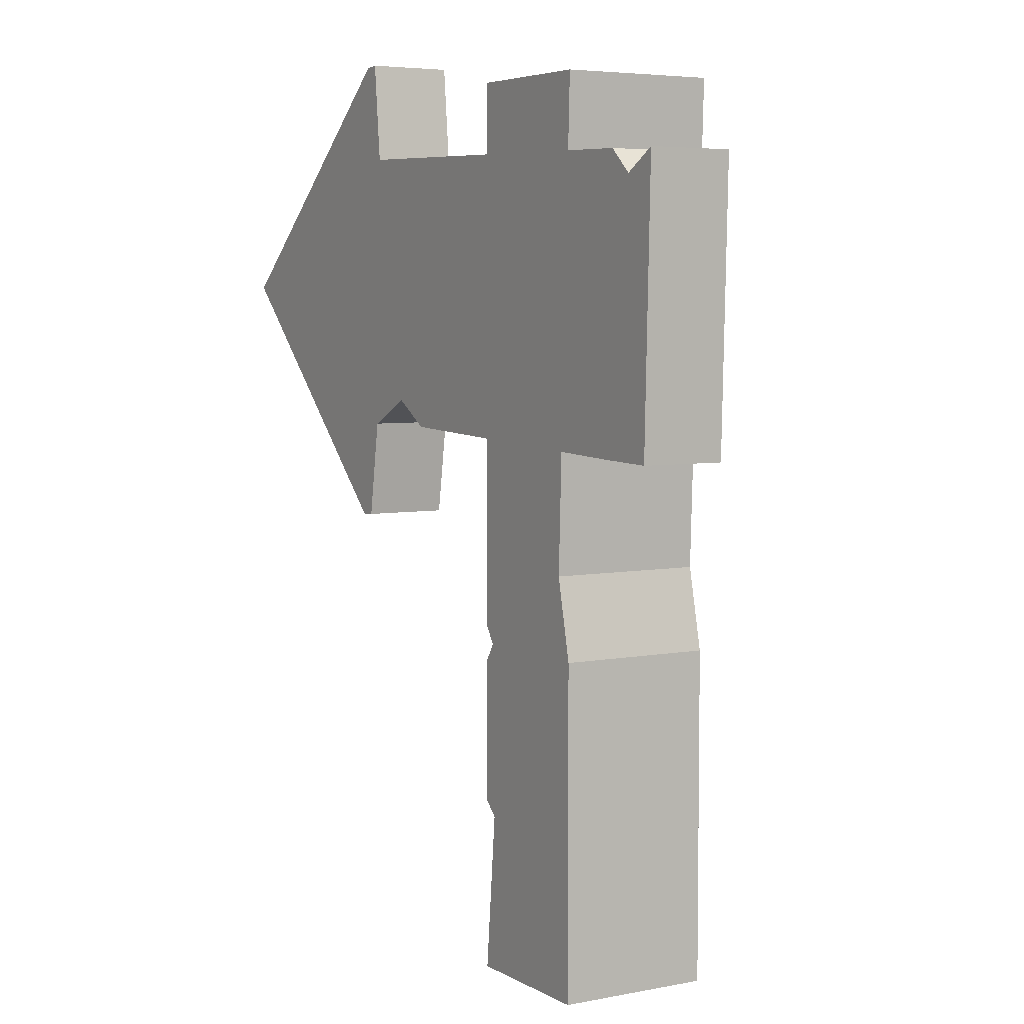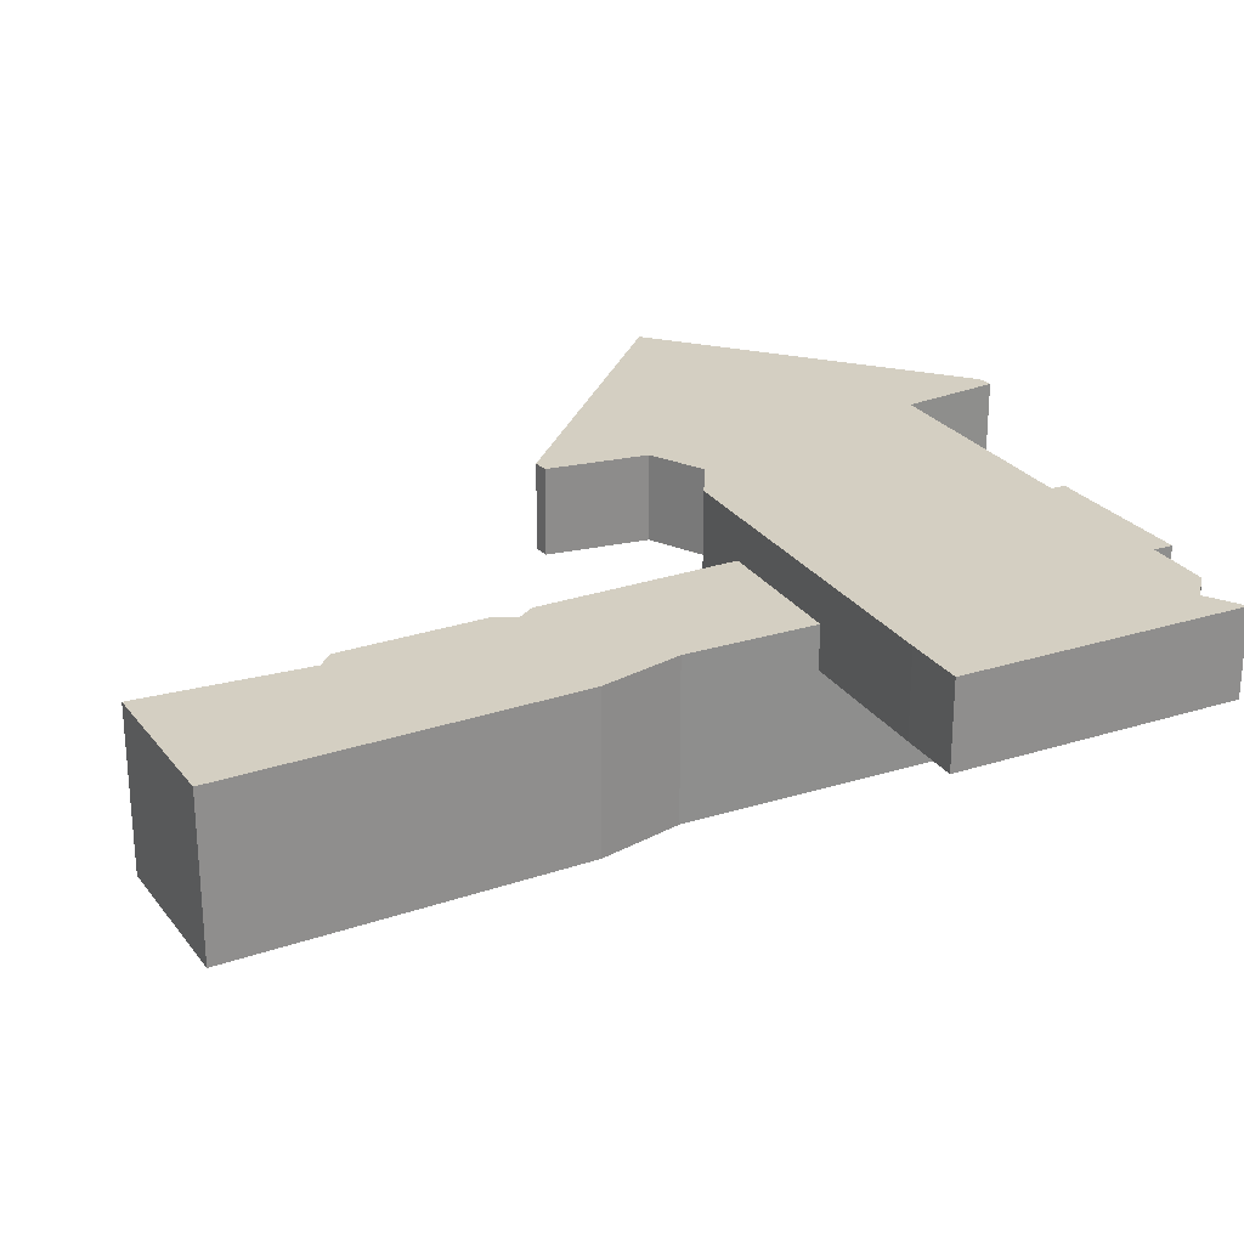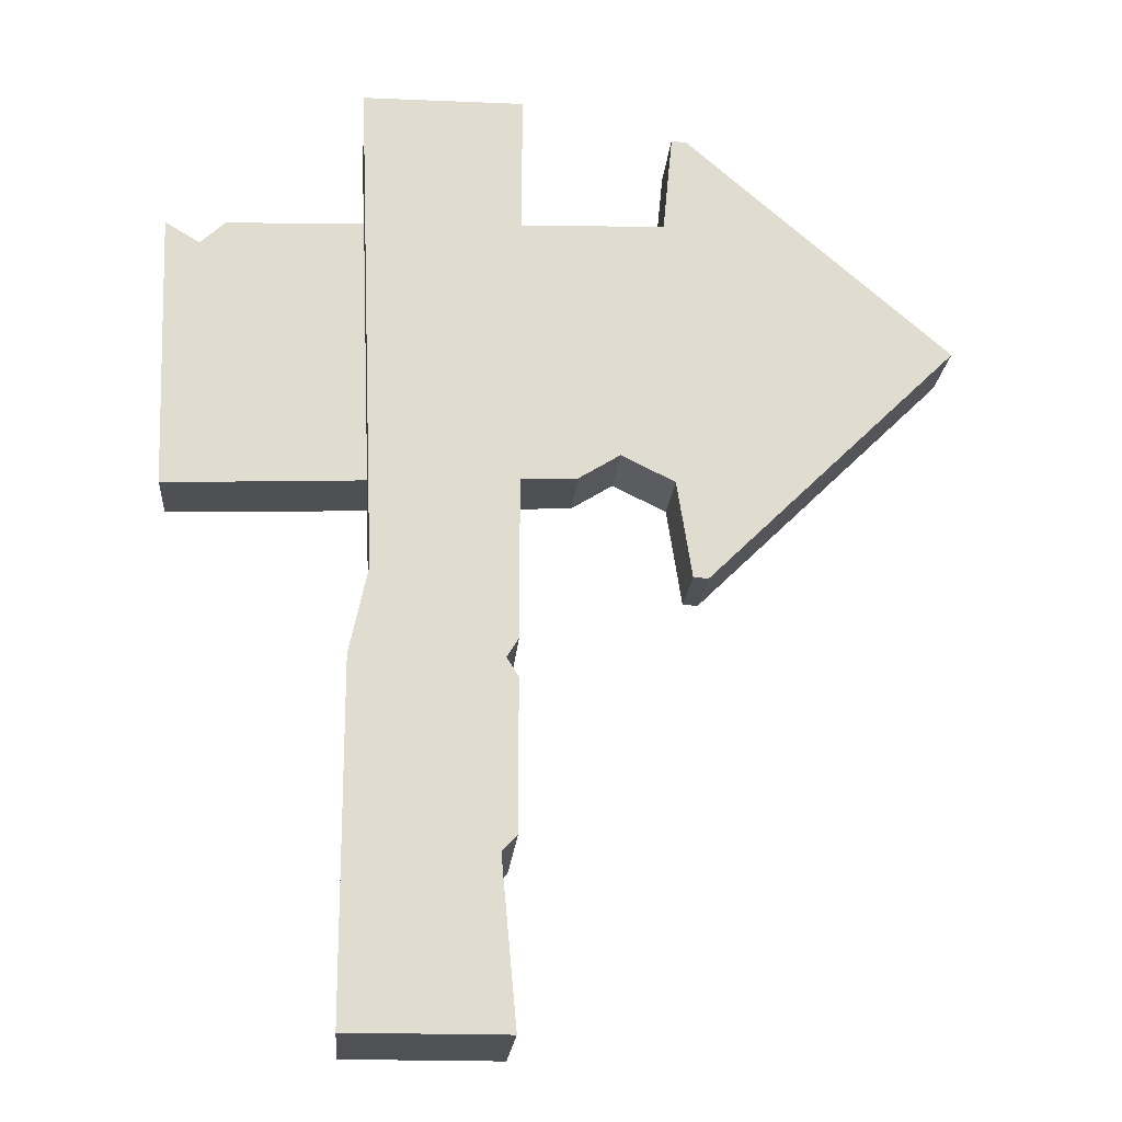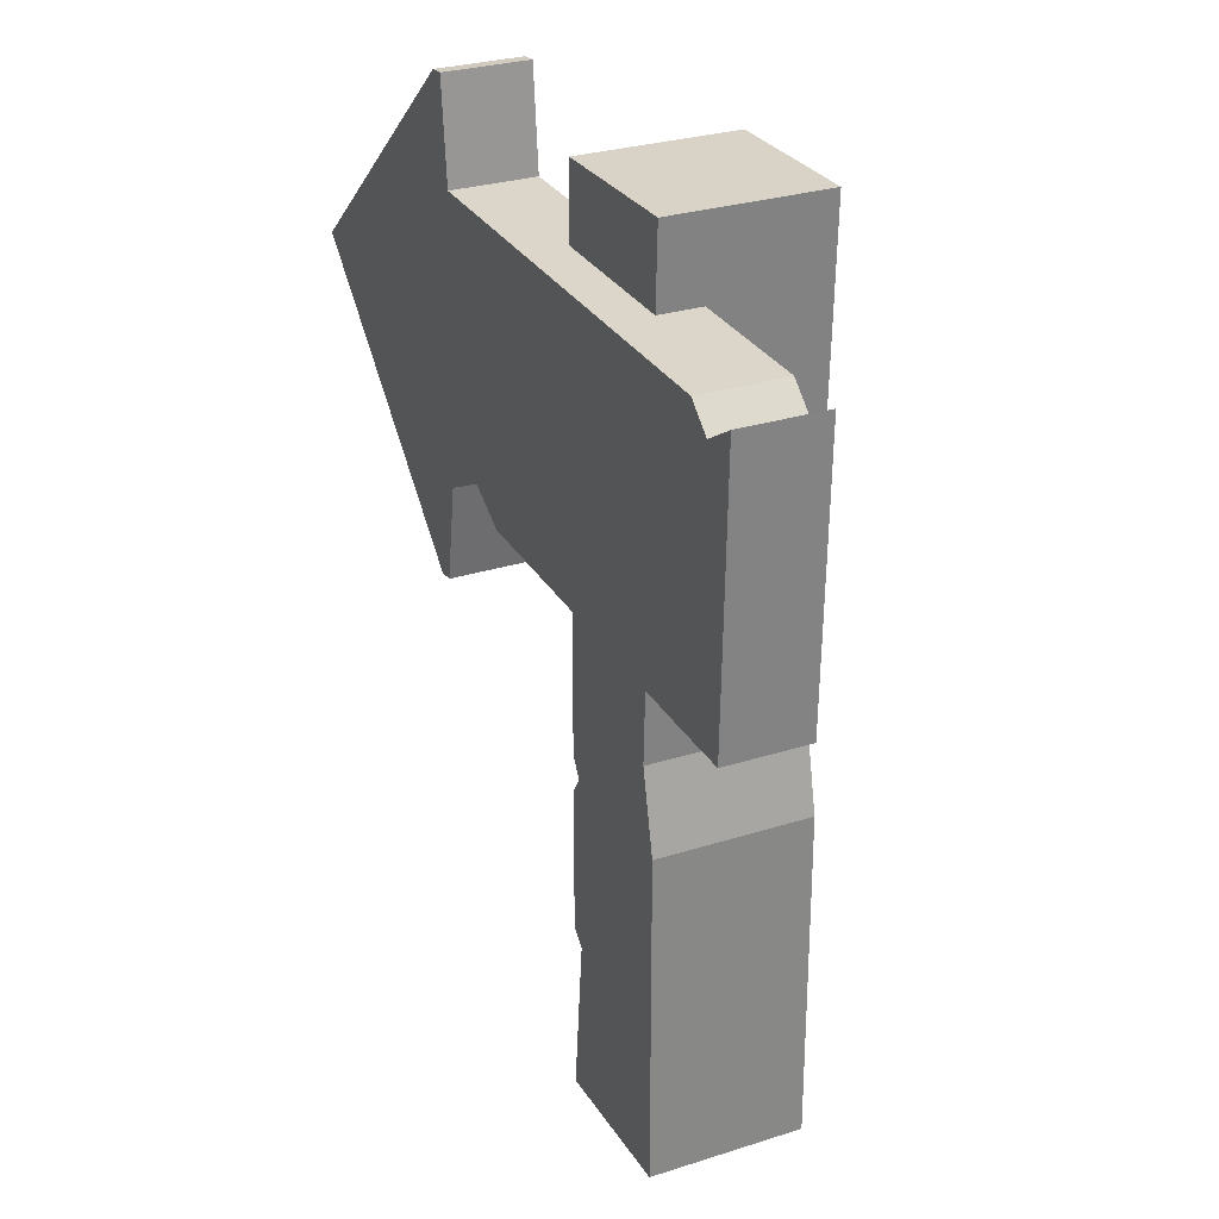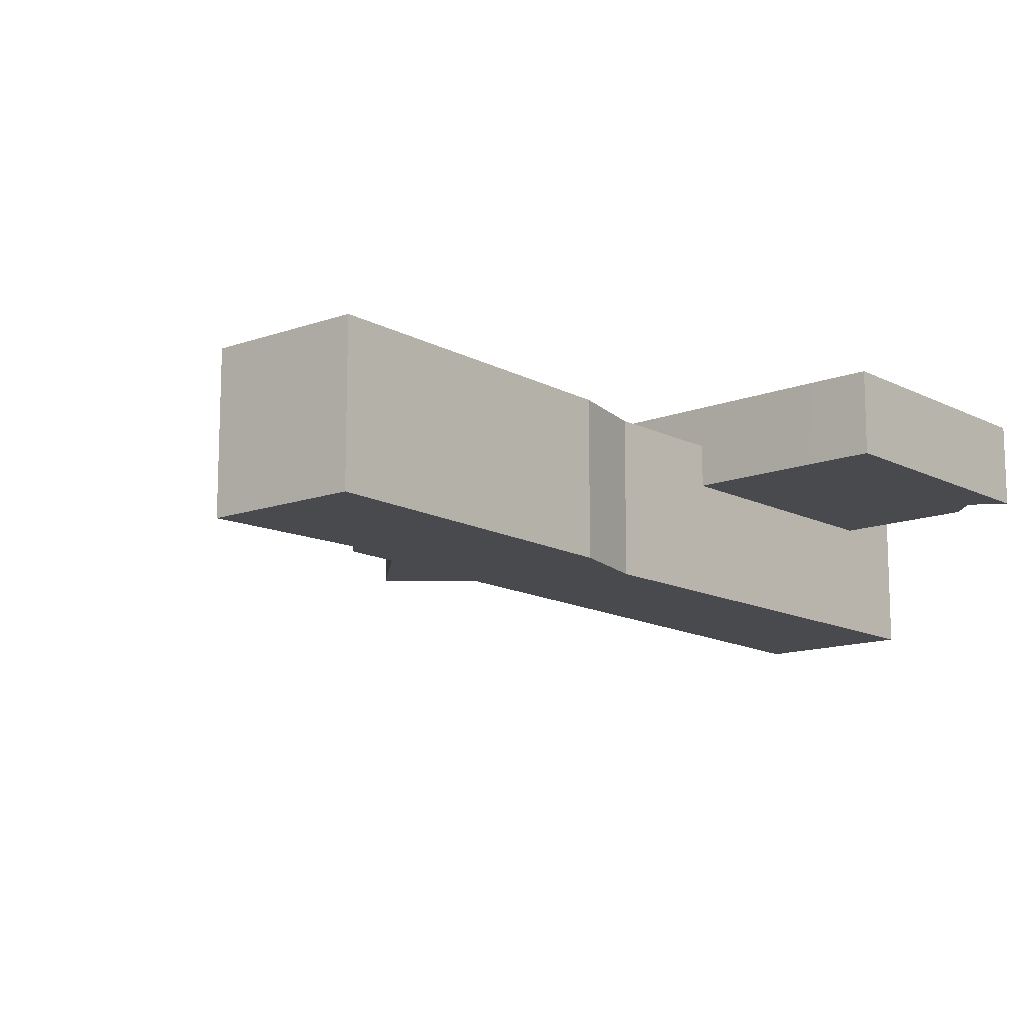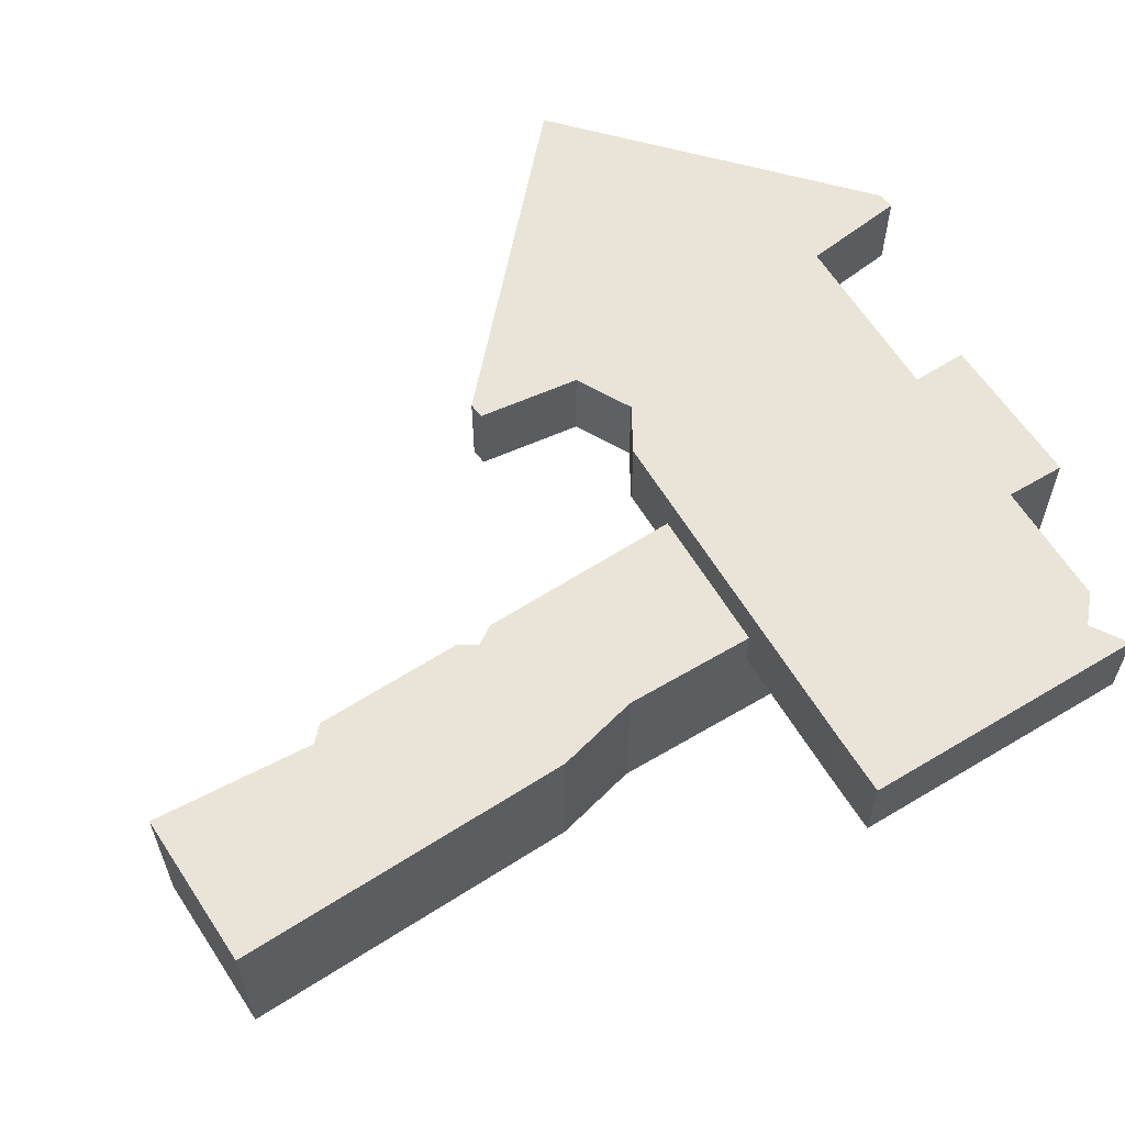
<metadata>
{"format":"obj","ext":"obj","renderer":"f3d","projection":"perspective","resolution":1024,"background":"white","views":[{"elev":5.2,"azim":58.8,"up":"+Y"},{"elev":25.5,"azim":61.3,"up":"+Z"},{"elev":-19.5,"azim":175.5,"up":"+Y"},{"elev":28.1,"azim":64.1,"up":"+Y"},{"elev":-13.4,"azim":39.2,"up":"+Z"},{"elev":61.0,"azim":56.8,"up":"+Z"}]}
</metadata>
<code>
o Sign_Left_Cube.011
v 0.3687 0.7504 0.1541
v 0.3801 1.137 0.1541
v 0.3687 0.7504 0.03768
v 0.3801 1.137 0.03768
v -0.3288 0.7711 0.1541
v -0.3174 1.158 0.1541
v -0.3288 0.7711 0.03768
v -0.3174 1.158 0.03768
v -0.3307 1.295 0.03768
v -0.3502 0.6348 0.03768
v -0.3502 0.6348 0.1541
v -0.3307 1.295 0.1541
v -0.1067 -0.004746 0.09679
v -0.1067 1.255 0.09679
v -0.1067 -0.004746 -0.1205
v -0.1067 1.255 -0.1205
v 0.1088 -0.004746 0.09679
v 0.1088 1.255 0.09679
v 0.1088 -0.004746 -0.1205
v 0.1088 1.255 -0.1205
v -0.1067 0.4414 0.09679
v -0.09052 0.4667 0.09679
v -0.1067 0.4919 0.09679
v -0.1067 0.4919 -0.1205
v -0.09052 0.4667 -0.1205
v -0.1067 0.4414 -0.1205
v 0.08386 0.5814 -0.1205
v 0.1088 0.4667 -0.1205
v 0.1088 0.4414 -0.1205
v 0.08386 0.5814 0.09679
v 0.1088 0.4667 0.09679
v 0.1088 0.4414 0.09679
v -0.08613 0.2183 -0.1205
v 0.1088 0.2183 -0.1205
v 0.1088 0.2183 0.09679
v -0.08613 0.2183 0.09679
v -0.1067 0.2389 0.09679
v -0.1067 0.2389 -0.1205
v 0.1088 0.2389 -0.1205
v 0.1088 0.2389 0.09679
v -0.2536 0.8084 0.03768
v -0.2672 1.156 0.03768
v -0.2536 0.8084 0.1541
v -0.2672 1.156 0.1541
v -0.1951 0.7724 0.03768
v -0.231 1.155 0.1541
v -0.231 1.155 0.03768
v -0.1951 0.7724 0.1541
v 0.3086 0.7522 0.03768
v 0.3315 1.108 0.1541
v 0.3315 1.108 0.03768
v 0.3086 0.7522 0.1541
v 0.2965 1.14 0.03768
v 0.2851 0.7529 0.1541
v 0.2851 0.7529 0.03768
v 0.2965 1.14 0.1541
v -0.3517 1.294 0.03768
v -0.3713 0.6331 0.03768
v -0.3713 0.6331 0.1541
v -0.3517 1.294 0.1541
v -0.7205 0.9739 0.1541
v -0.7205 0.9739 0.03768
f 1 3 4 2
f 41 7 8 42
f 8 9 12 6
f 52 1 2 50
f 41 43 5 7
f 51 50 2 4
f 10 58 57 9
f 7 10 9 8
f 6 12 11 5
f 5 11 10 7
f 9 57 60 12
f 11 59 58 10
f 12 60 59 11
f 23 14 16 24
f 24 16 20 27
f 27 20 18 30
f 30 18 14 23
f 15 19 17 13
f 20 16 14 18
f 40 32 21 37
f 32 31 22 21
f 31 30 23 22
f 39 29 32 40
f 29 28 31 32
f 28 27 30 31
f 38 26 29 39
f 26 25 28 29
f 25 24 27 28
f 37 21 26 38
f 21 22 25 26
f 22 23 24 25
f 13 36 33 15
f 15 33 34 19
f 19 34 35 17
f 17 35 36 13
f 36 37 38 33
f 33 38 39 34
f 34 39 40 35
f 35 40 37 36
f 8 6 44 42
f 45 48 43 41
f 5 43 44 6
f 45 41 42 47
f 55 45 47 53
f 55 54 48 45
f 42 44 46 47
f 43 48 46 44
f 3 1 52 49
f 3 49 51 4
f 53 56 50 51
f 54 52 50 56
f 48 54 56 46
f 47 46 56 53
f 49 52 54 55
f 49 55 53 51
f 60 61 59
f 59 61 62 58
f 57 62 61 60
f 58 62 57

</code>
